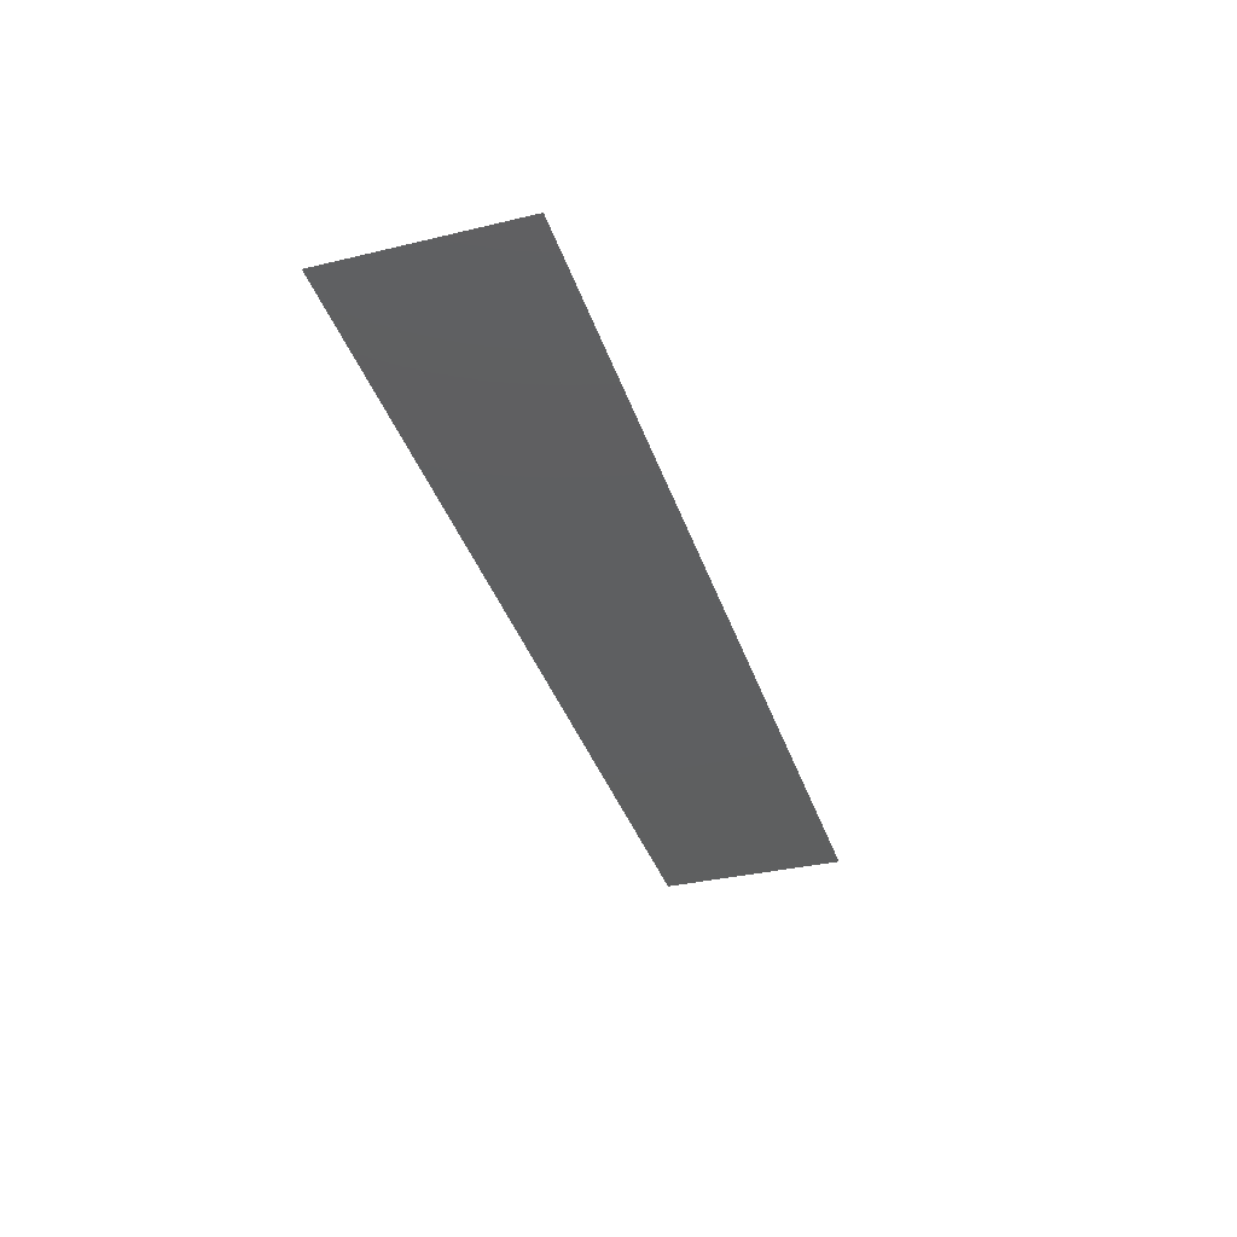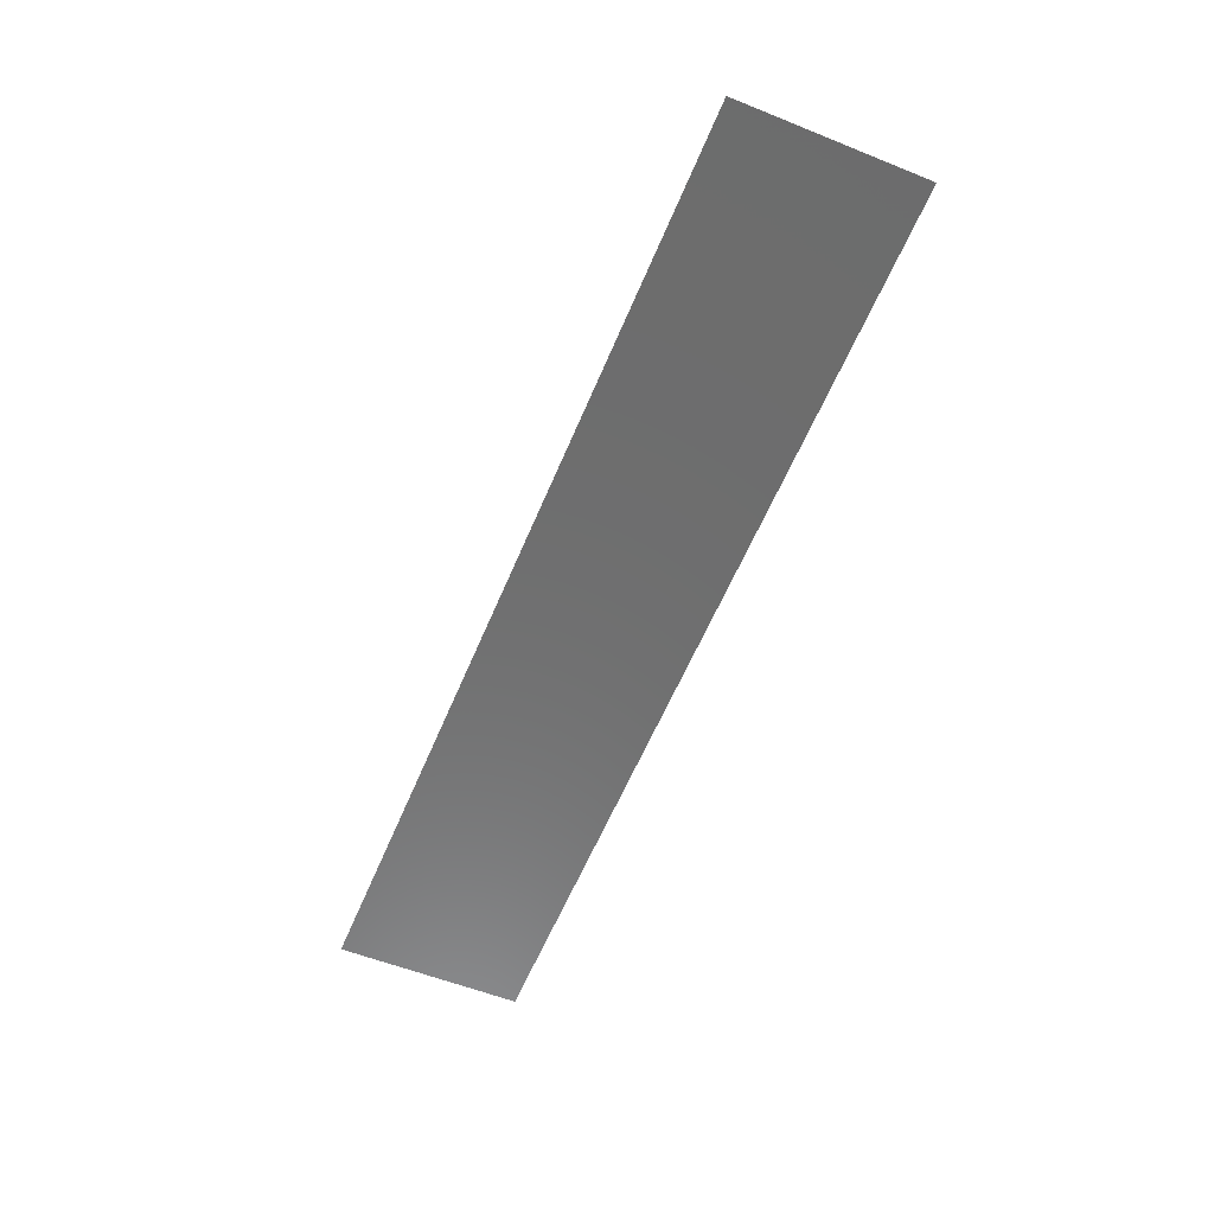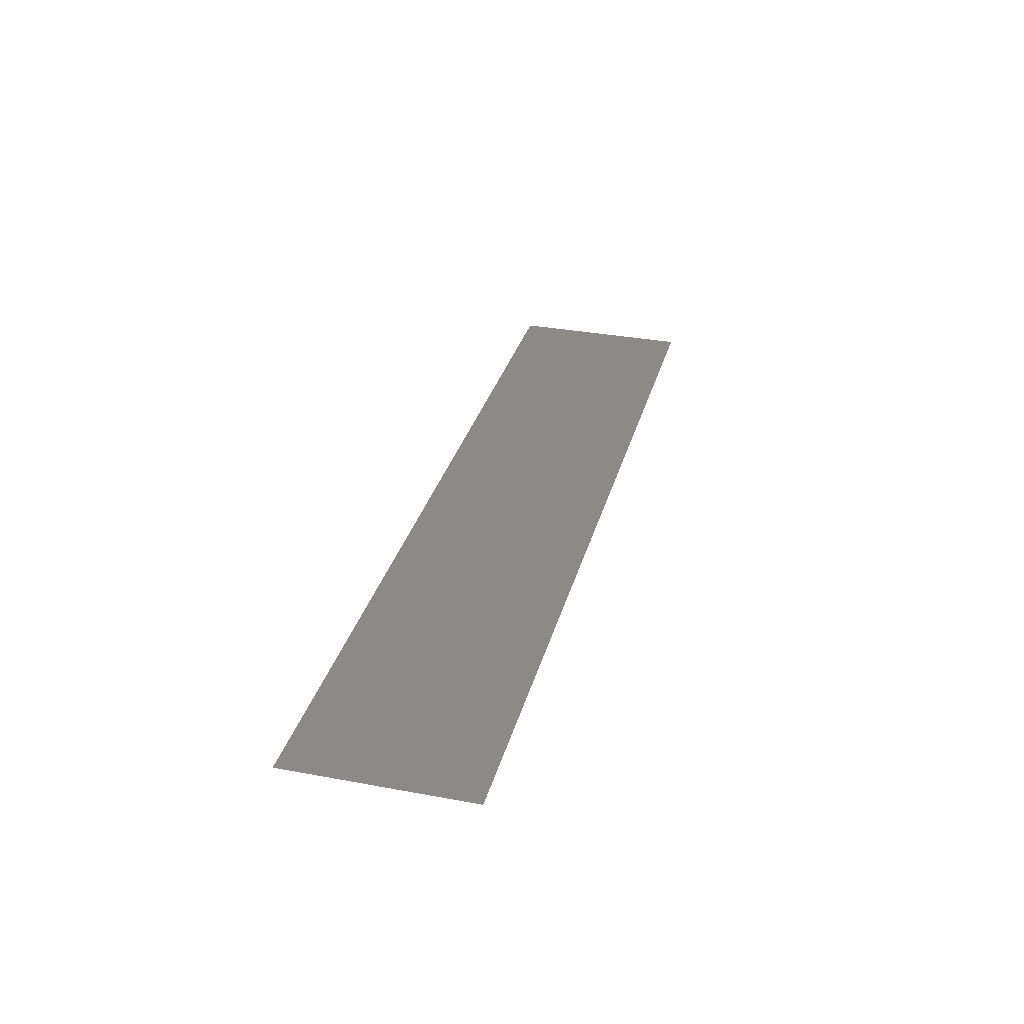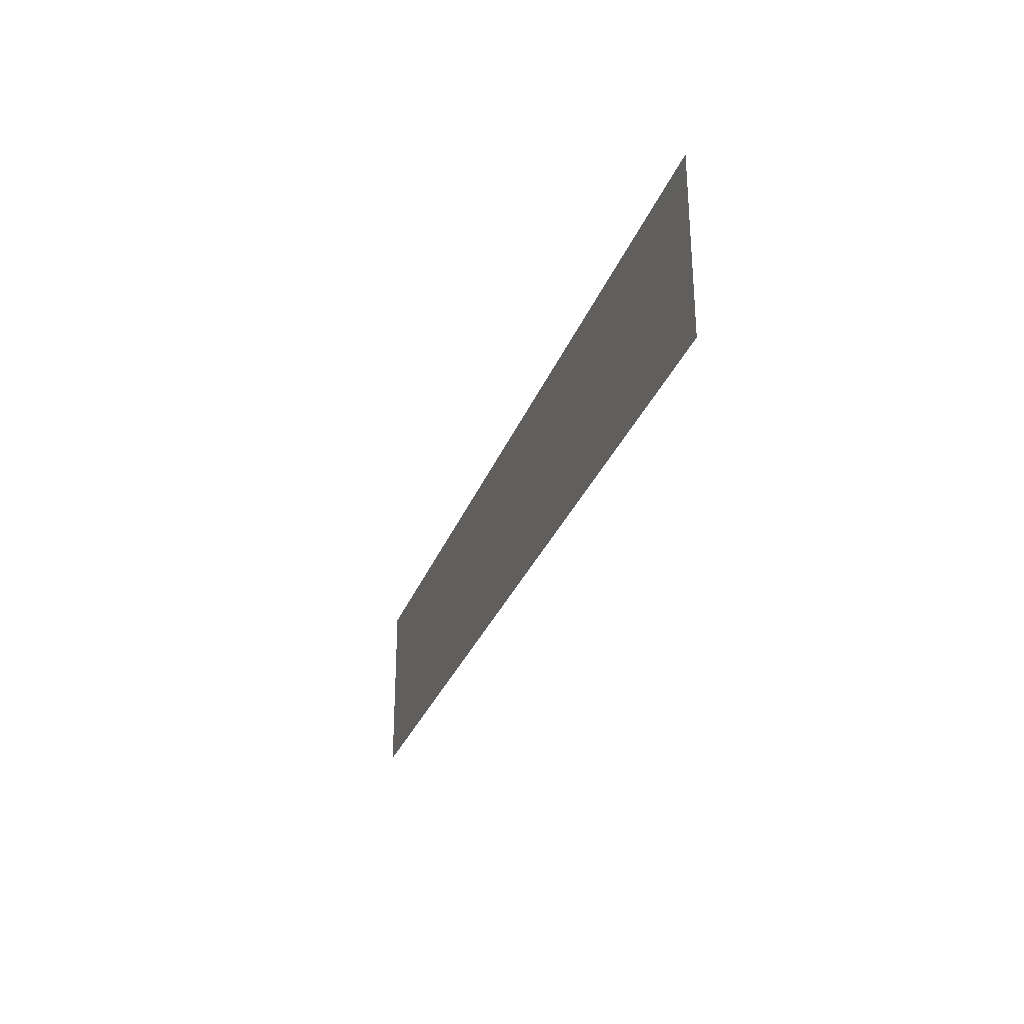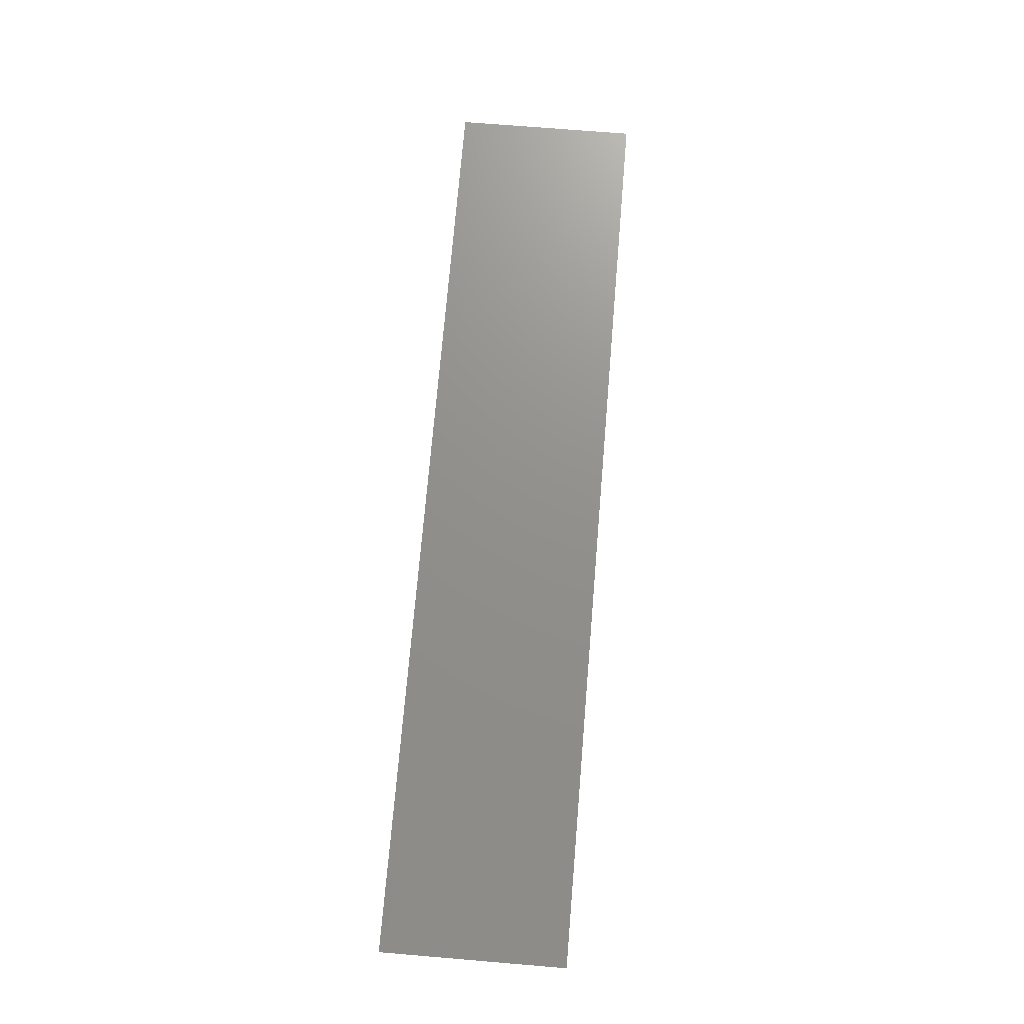
<metadata>
{"format":"stl","ext":"stl","renderer":"f3d","projection":"perspective","resolution":1024,"background":"white","views":[{"elev":-34.4,"azim":107.7,"up":"+Z"},{"elev":-56.7,"azim":67.3,"up":"+Z"},{"elev":33.7,"azim":104.2,"up":"+Z"},{"elev":-29.5,"azim":69.0,"up":"+Y"},{"elev":69.4,"azim":-85.2,"up":"+Z"}]}
</metadata>
<code>
# stl→obj: 4 verts, 2 faces
v 0 1 0
v 0 -1 0
v 10 -1 0.5
v 10 1 0.5
f 1 2 3
f 1 4 3

</code>
